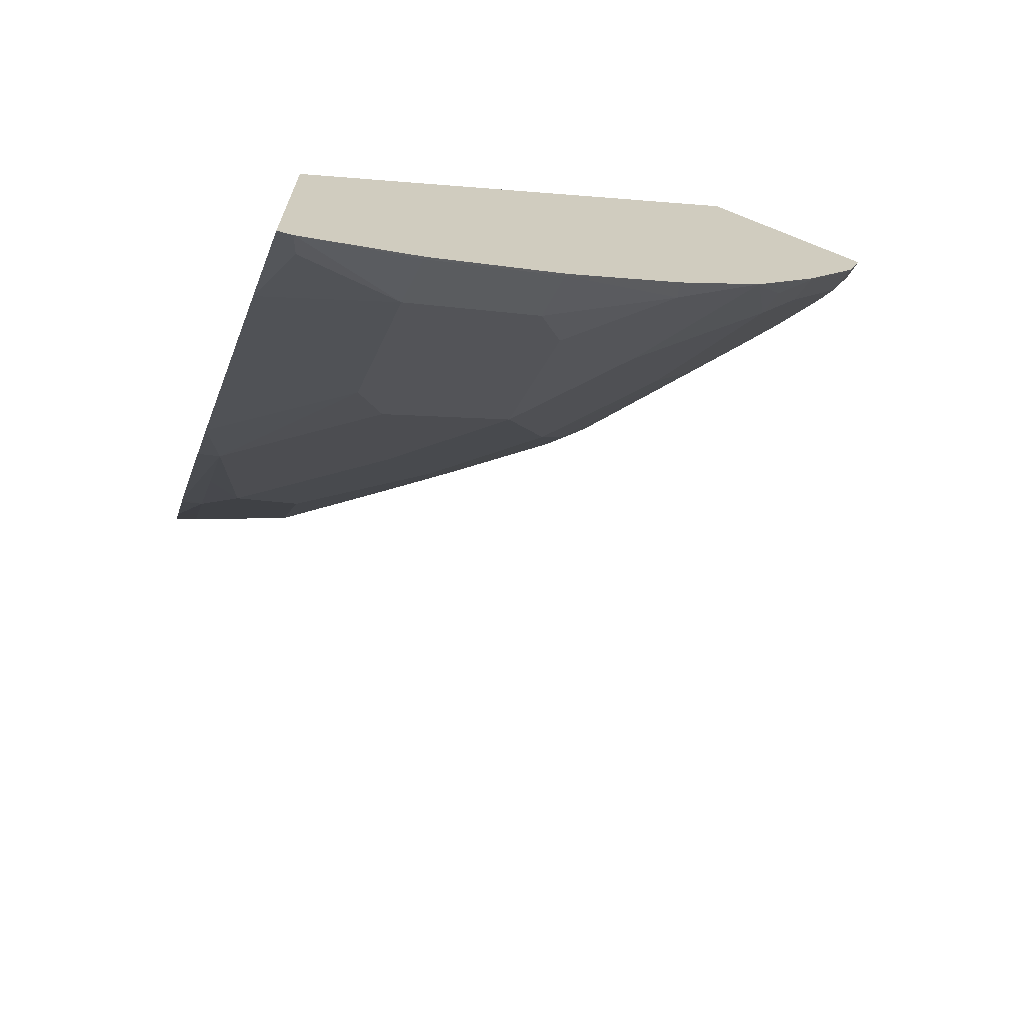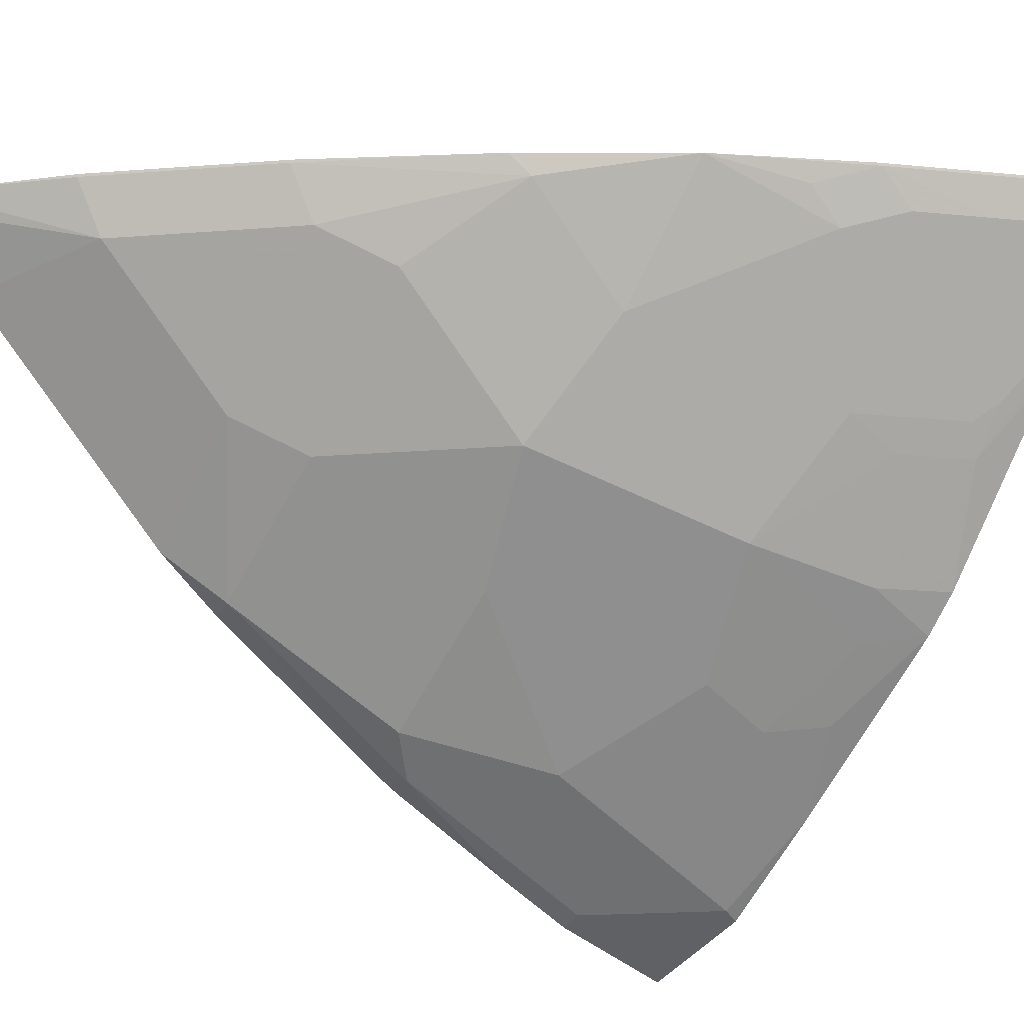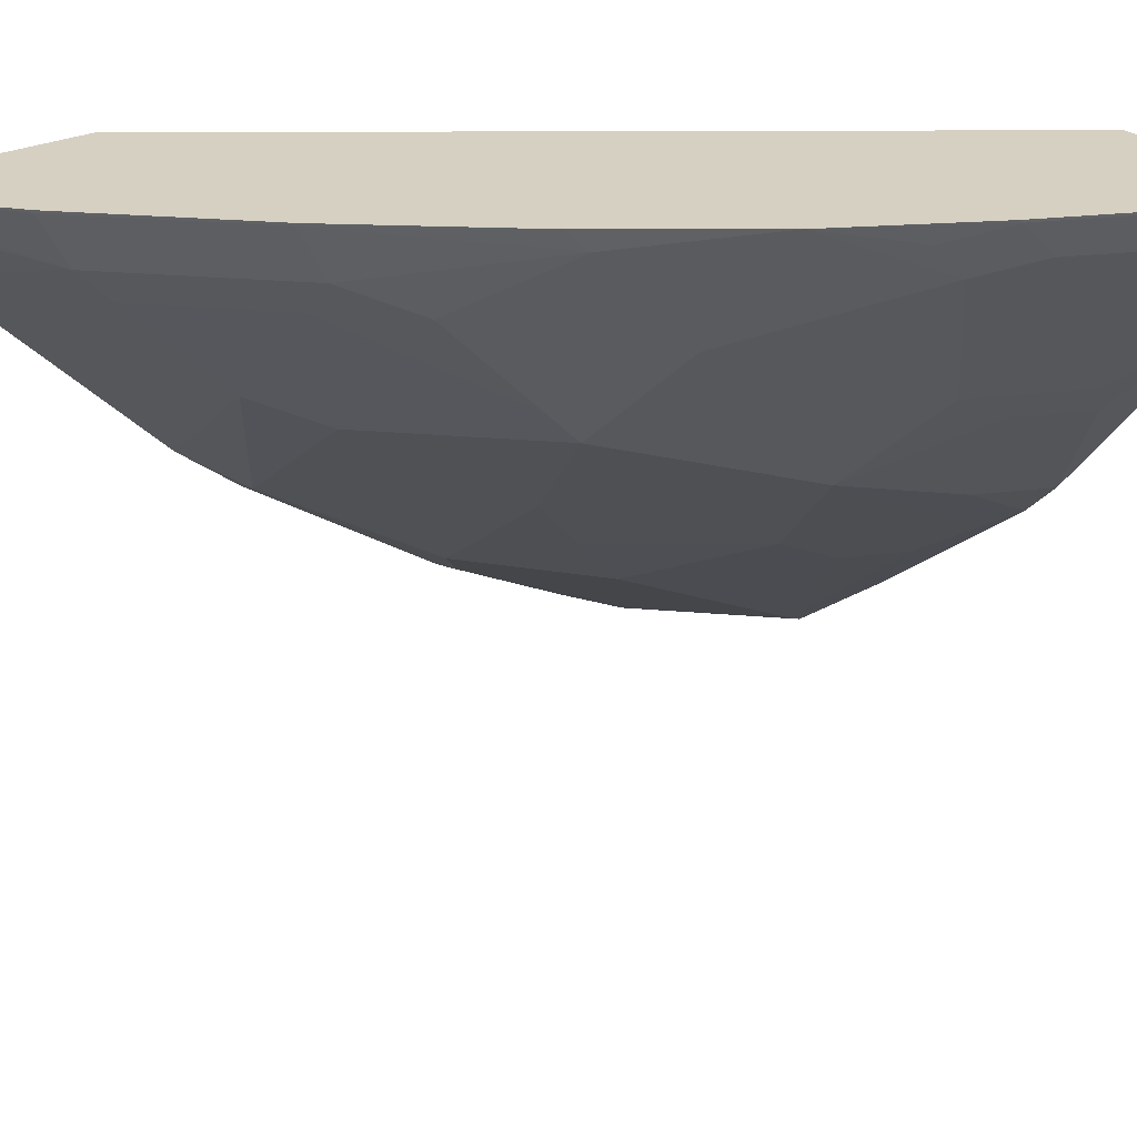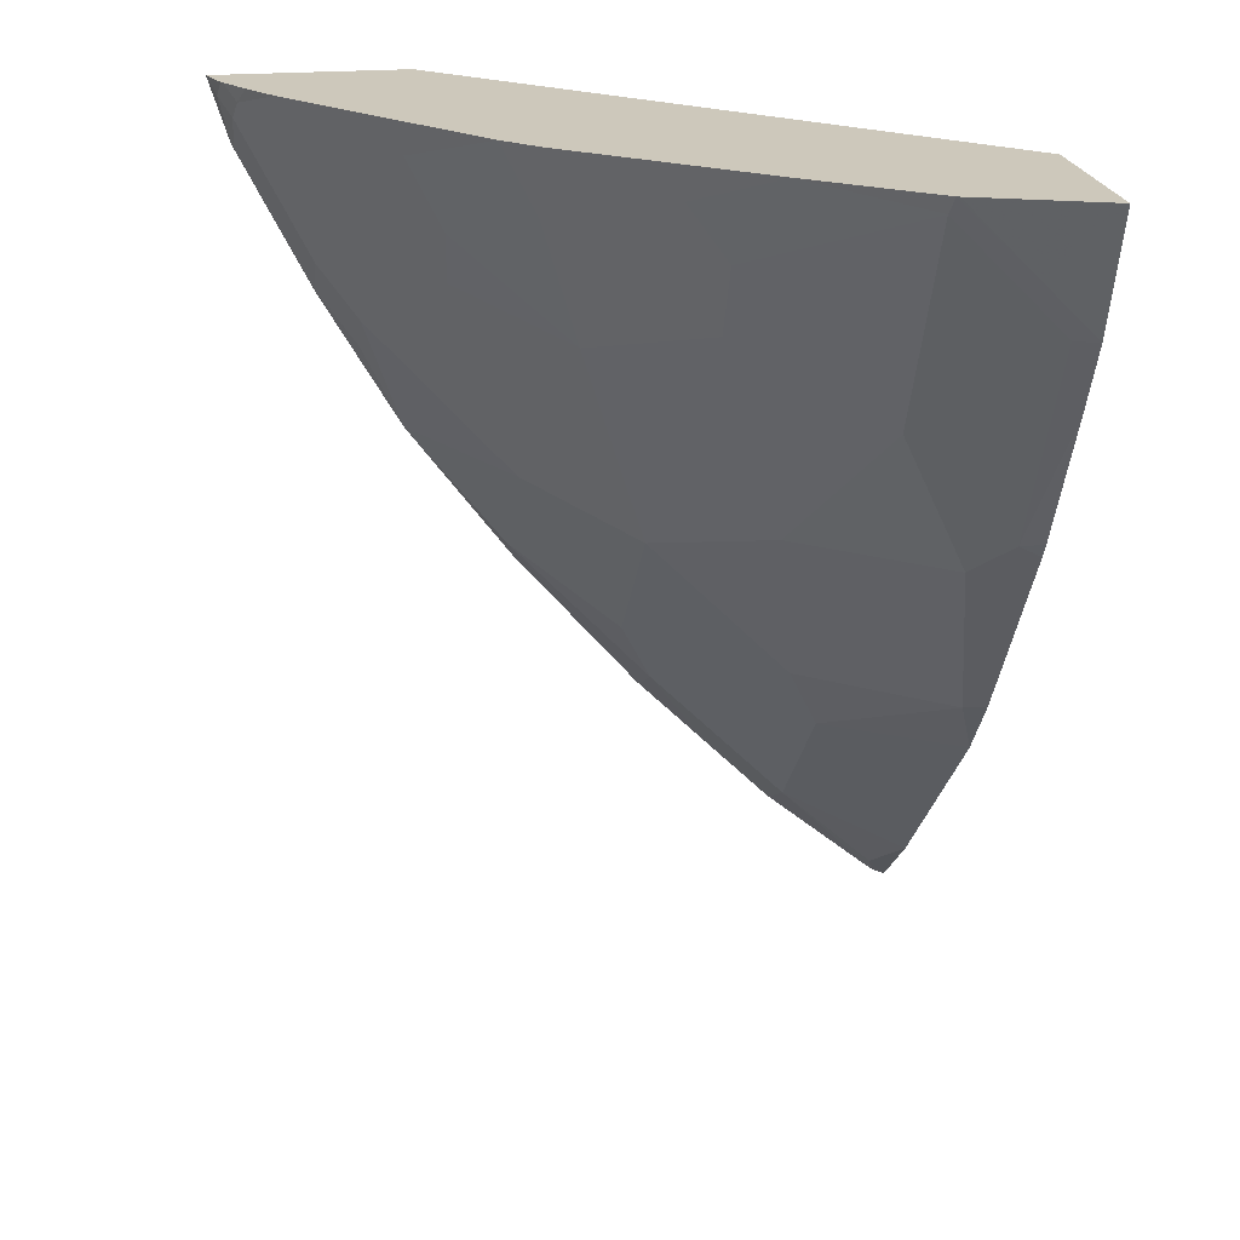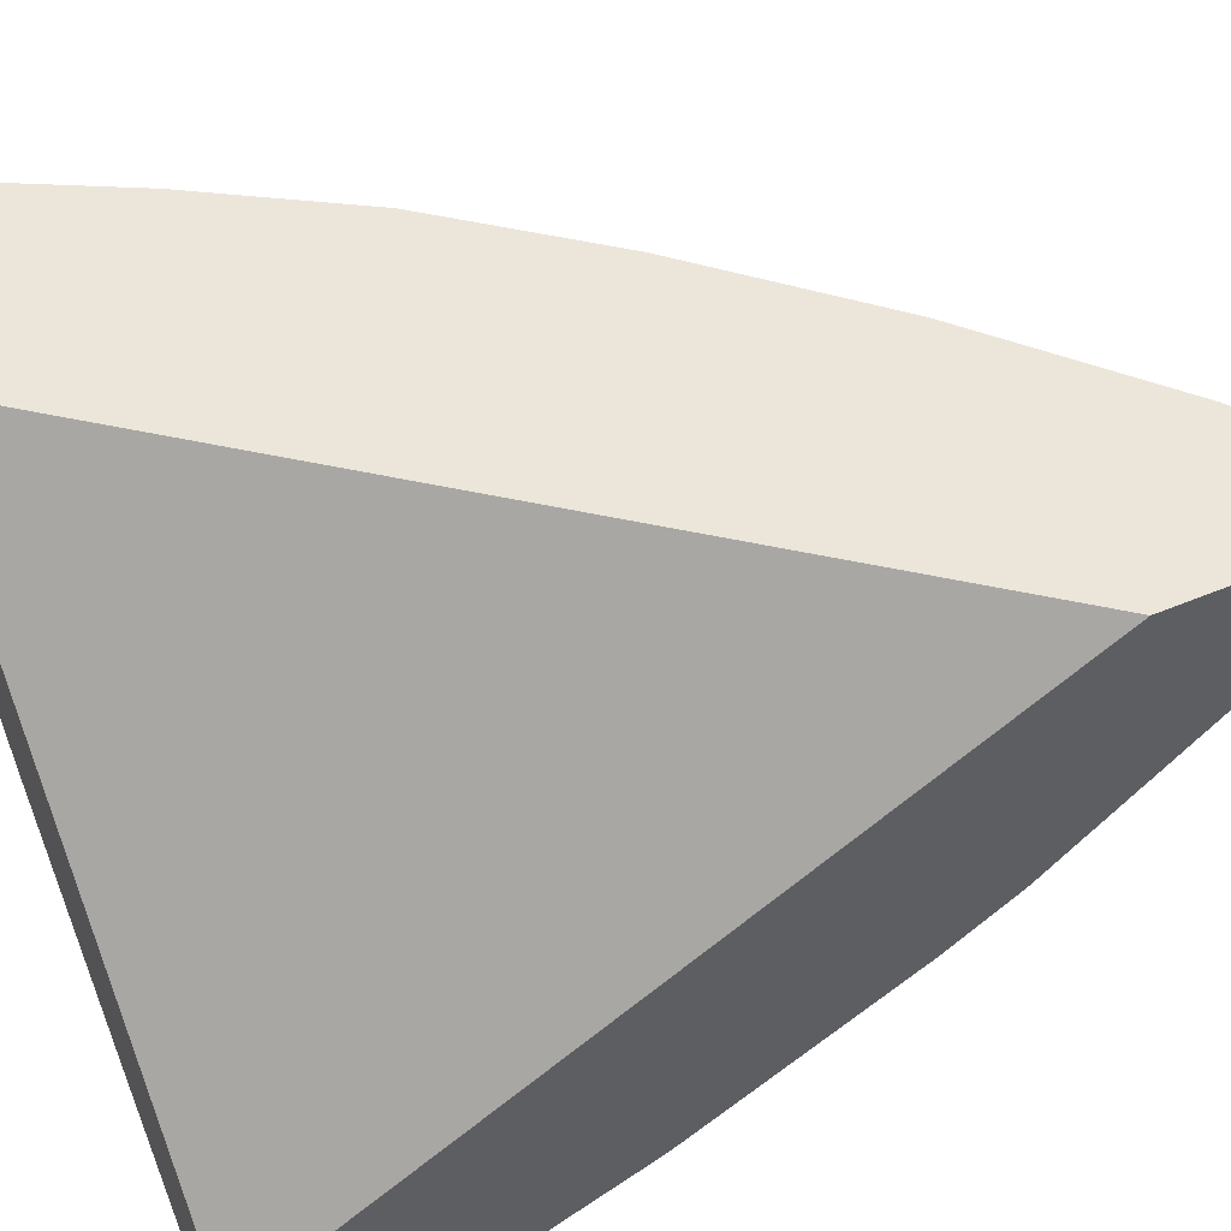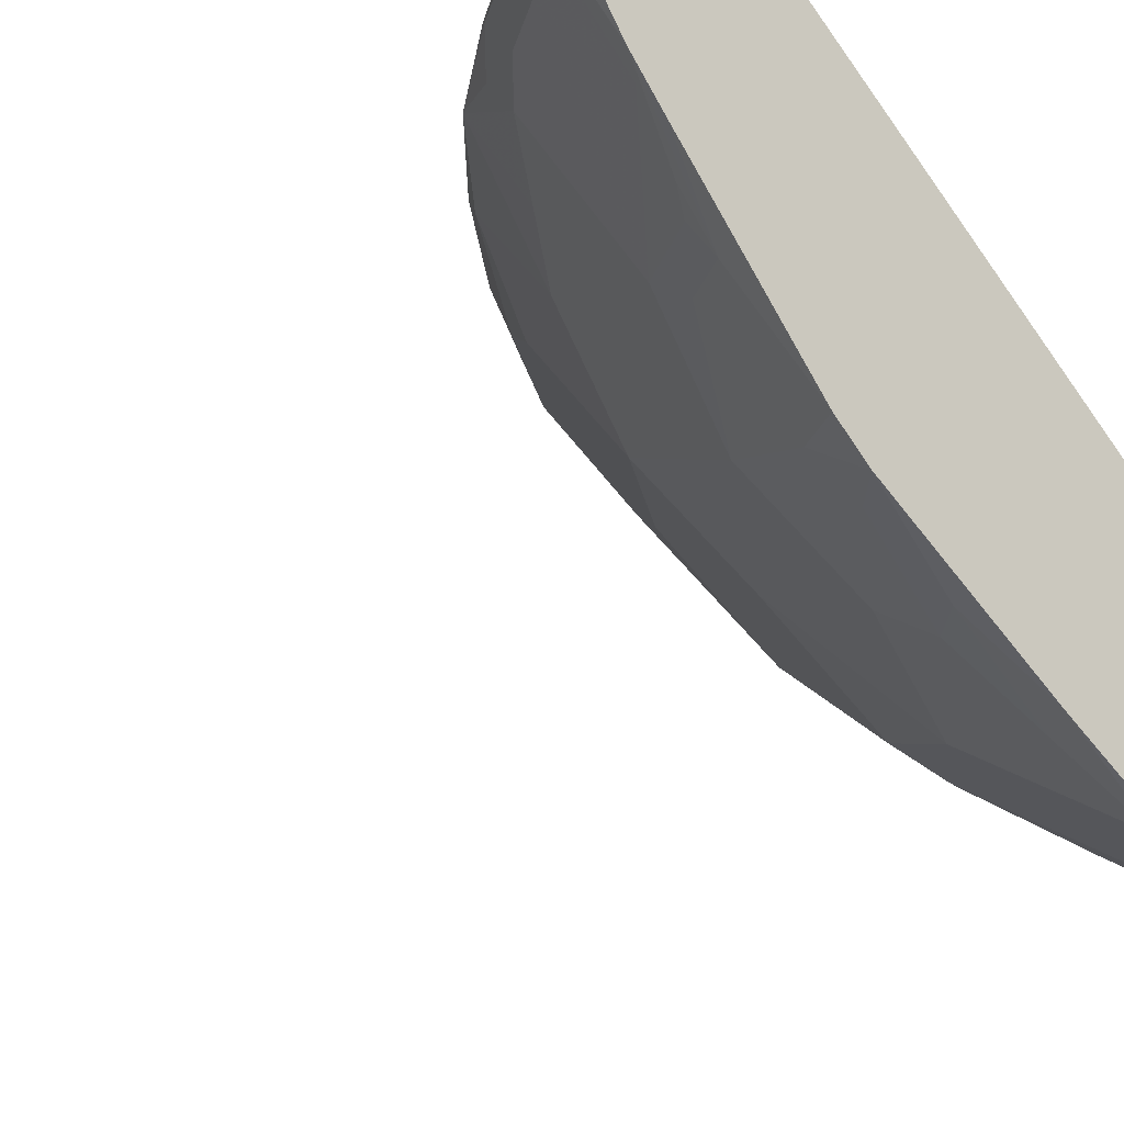
<metadata>
{"format":"obj","ext":"obj","renderer":"f3d","projection":"perspective","resolution":1024,"background":"white","views":[{"elev":-69.5,"azim":-21.7,"up":"+Y"},{"elev":-20.4,"azim":53.1,"up":"+Z"},{"elev":26.5,"azim":53.0,"up":"+Z"},{"elev":21.8,"azim":171.0,"up":"+Y"},{"elev":54.5,"azim":-113.7,"up":"+Z"},{"elev":-16.0,"azim":142.9,"up":"+Z"}]}
</metadata>
<code>
v 0.3258 -0.3378 -0.3684
v 0.3258 -0.3005 -0.4115
v 0.3374 -0.3235 -0.379
v 0.3335 -0.3342 -0.3684
v 0.3258 -0.2176 -0.3684
v 0.3929 -0.2496 -0.416
v 0.3929 -0.268 -0.3975
v 0.3258 -0.2266 -0.4854
v 0.3929 -0.1941 -0.4715
v 0.3944 -0.2835 -0.3698
v 0.3954 -0.283 -0.3684
v 0.5826 0.1284 -0.3684
v 0.3258 0.1284 -0.6088
v 0.4484 -0.1941 -0.416
v 0.4668 -0.1941 -0.3975
v 0.3258 -0.1896 -0.5224
v 0.3374 -0.1571 -0.5454
v 0.4114 -0.1571 -0.49
v 0.4853 -0.08321 -0.49
v 0.4853 -0.1017 -0.4715
v 0.4314 -0.2465 -0.3698
v 0.4693 -0.209 -0.3684
v 0.6839 0.1284 -0.3684
v 0.3258 0.1284 -0.7013
v 0.4684 -0.2095 -0.3698
v 0.4853 -0.1571 -0.416
v 0.5408 -0.1202 -0.379
v 0.3258 -0.1558 -0.549
v 0.3258 -0.05255 -0.6184
v 0.3374 -0.1017 -0.5824
v 0.3559 -0.06473 -0.6009
v 0.4299 -0.06473 -0.5454
v 0.4668 -0.04625 -0.5269
v 0.5038 -0.02778 -0.5084
v 0.5778 -0.02778 -0.416
v 0.5408 -0.06473 -0.4345
v 0.5408 -0.08321 -0.416
v 0.5368 -0.1308 -0.3684
v 0.6842 0.1284 -0.3684
v 0.6736 0.09386 -0.3684
v 0.3895 0.1284 -0.6794
v 0.3536 0.0924 -0.6794
v 0.3351 0.07392 -0.6794
v 0.3258 0.06457 -0.6794
v 0.5923 -0.05693 -0.3684
v 0.3258 -0.04488 -0.623
v 0.3374 -0.04625 -0.6193
v 0.4114 -0.02778 -0.5824
v 0.3374 -0.009251 -0.6378
v 0.3744 0.02771 -0.6378
v 0.3929 0.04618 -0.6378
v 0.3929 0.009227 -0.6193
v 0.4668 0.04618 -0.5824
v 0.5223 0.02771 -0.5269
v 0.5778 0.04618 -0.4715
v 0.6147 0.009227 -0.3975
v 0.6794 0.1201 -0.379
v 0.6835 0.1284 -0.3708
v 0.6551 0.05686 -0.3684
v 0.6725 0.0924 -0.3698
v 0.6725 0.1109 -0.3883
v 0.3908 0.1284 -0.6789
v 0.3744 0.1017 -0.6748
v 0.3374 0.06471 -0.6748
v 0.3258 0.02757 -0.661
v 0.6147 -0.009251 -0.379
v 0.6355 0.01844 -0.3698
v 0.6352 0.01703 -0.3684
v 0.3374 0.02771 -0.6563
v 0.3559 0.04618 -0.6563
v 0.3929 0.1201 -0.6748
v 0.4299 0.1017 -0.6378
v 0.4668 0.08319 -0.6009
v 0.5223 0.1017 -0.5639
v 0.5423 0.0924 -0.5423
v 0.5793 0.07392 -0.4869
v 0.5963 0.08319 -0.4715
v 0.6425 0.1201 -0.4345
v 0.654 0.07392 -0.3883
v 0.6355 0.03697 -0.3883
v 0.6702 0.1201 -0.3975
v 0.6768 0.1284 -0.3883
v 0.6774 0.1284 -0.3872
v 0.6366 0.0199 -0.3684
v 0.4487 0.1284 -0.6351
v 0.4869 0.1109 -0.5978
v 0.542 0.1284 -0.5605
v 0.5605 0.1284 -0.542
v 0.5978 0.1109 -0.4869
v 0.6055 0.1017 -0.4715
v 0.617 0.1109 -0.4622
v 0.6527 0.1284 -0.4263
v 0.6661 0.1284 -0.4057
v 0.6763 0.1284 -0.3893
v 0.6344 0.1284 -0.4496
f 49 69 70
f 49 65 69
f 48 52 53
f 45 66 67
f 45 56 66
f 45 67 68
f 49 70 50
f 47 65 49
f 46 65 47
f 53 72 73
f 50 63 71
f 50 71 51
f 51 53 52
f 51 71 72
f 51 72 53
f 53 73 54
f 54 73 74
f 44 69 65
f 54 74 75
f 50 70 63
f 44 64 69
f 33 54 34
f 42 64 43
f 54 75 76
f 31 50 51
f 31 51 52
f 31 52 48
f 33 48 53
f 33 53 54
f 34 54 55
f 34 55 35
f 35 45 36
f 43 64 44
f 35 55 56
f 36 45 37
f 39 40 57
f 39 57 58
f 40 59 60
f 40 60 61
f 40 61 57
f 41 62 42
f 42 62 63
f 42 63 64
f 35 56 45
f 54 76 55
f 78 91 92
f 55 77 78
f 73 86 74
f 74 86 87
f 74 87 75
f 75 87 88
f 75 88 89
f 75 89 76
f 76 89 90
f 76 90 77
f 77 90 78
f 72 86 73
f 78 90 91
f 81 92 93
f 81 93 94
f 81 94 82
f 85 87 86
f 88 95 89
f 89 95 92
f 89 92 91
f 89 91 90
f 31 49 50
f 78 92 81
f 55 76 77
f 71 86 72
f 67 80 79
f 55 78 79
f 55 79 56
f 56 79 80
f 56 80 67
f 56 67 66
f 57 61 81
f 57 81 82
f 57 82 83
f 57 83 58
f 71 85 86
f 59 84 67
f 60 79 61
f 60 67 79
f 61 78 81
f 61 79 78
f 62 71 63
f 62 85 71
f 63 70 69
f 63 69 64
f 67 84 68
f 59 67 60
f 31 47 49
f 24 43 44
f 30 47 31
f 2 8 9
f 2 9 6
f 3 7 4
f 4 7 10
f 4 10 11
f 5 12 13
f 6 9 14
f 6 14 15
f 6 15 7
f 7 15 21
f 7 21 10
f 8 16 9
f 9 16 17
f 9 17 18
f 9 18 19
f 9 19 20
f 9 20 14
f 10 21 11
f 11 21 22
f 2 7 3
f 2 6 7
f 1 16 8
f 1 28 16
f 1 2 3
f 1 3 4
f 1 4 11
f 1 11 22
f 1 22 38
f 1 38 45
f 1 45 68
f 1 68 84
f 1 84 59
f 12 23 39
f 1 59 40
f 1 23 12
f 1 12 5
f 1 5 13
f 1 13 24
f 1 24 44
f 1 44 65
f 1 65 46
f 1 46 29
f 1 29 28
f 1 40 23
f 12 39 58
f 1 8 2
f 12 83 82
f 19 32 48
f 19 48 33
f 19 33 34
f 19 34 35
f 19 35 36
f 19 36 37
f 19 37 20
f 20 37 26
f 22 25 38
f 19 31 32
f 23 40 39
f 24 42 43
f 31 48 32
f 25 27 38
f 26 37 27
f 27 37 45
f 27 45 38
f 29 46 47
f 29 47 30
f 12 58 83
f 24 41 42
f 18 31 19
f 21 25 22
f 17 31 18
f 12 94 93
f 12 93 92
f 12 92 95
f 12 95 88
f 12 88 87
f 12 87 85
f 12 85 62
f 12 62 41
f 12 41 24
f 12 24 13
f 12 82 94
f 15 25 21
f 15 20 26
f 15 26 27
f 15 27 25
f 16 28 17
f 17 28 29
f 17 29 30
f 17 30 31
f 14 20 15

</code>
